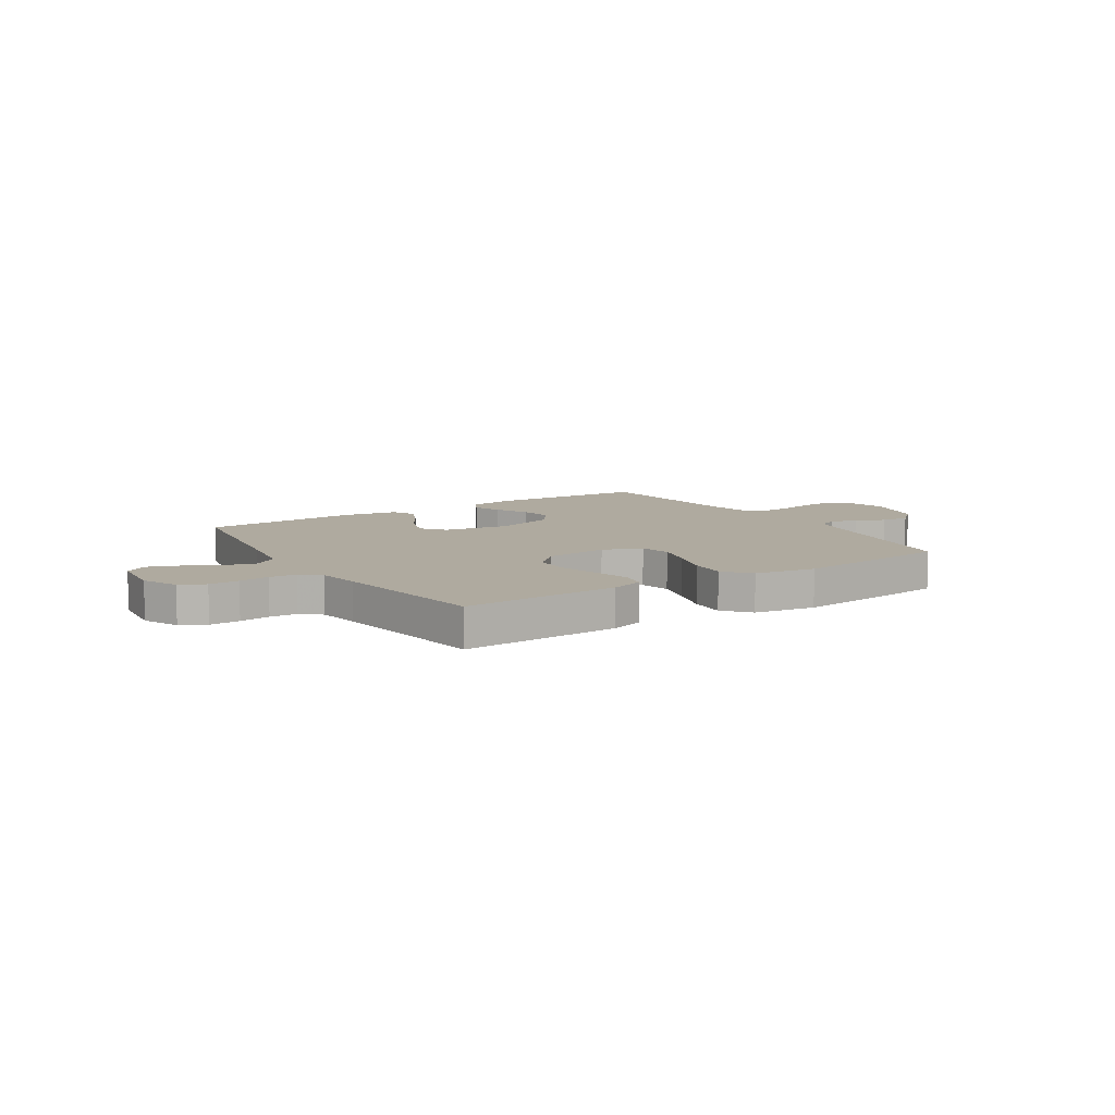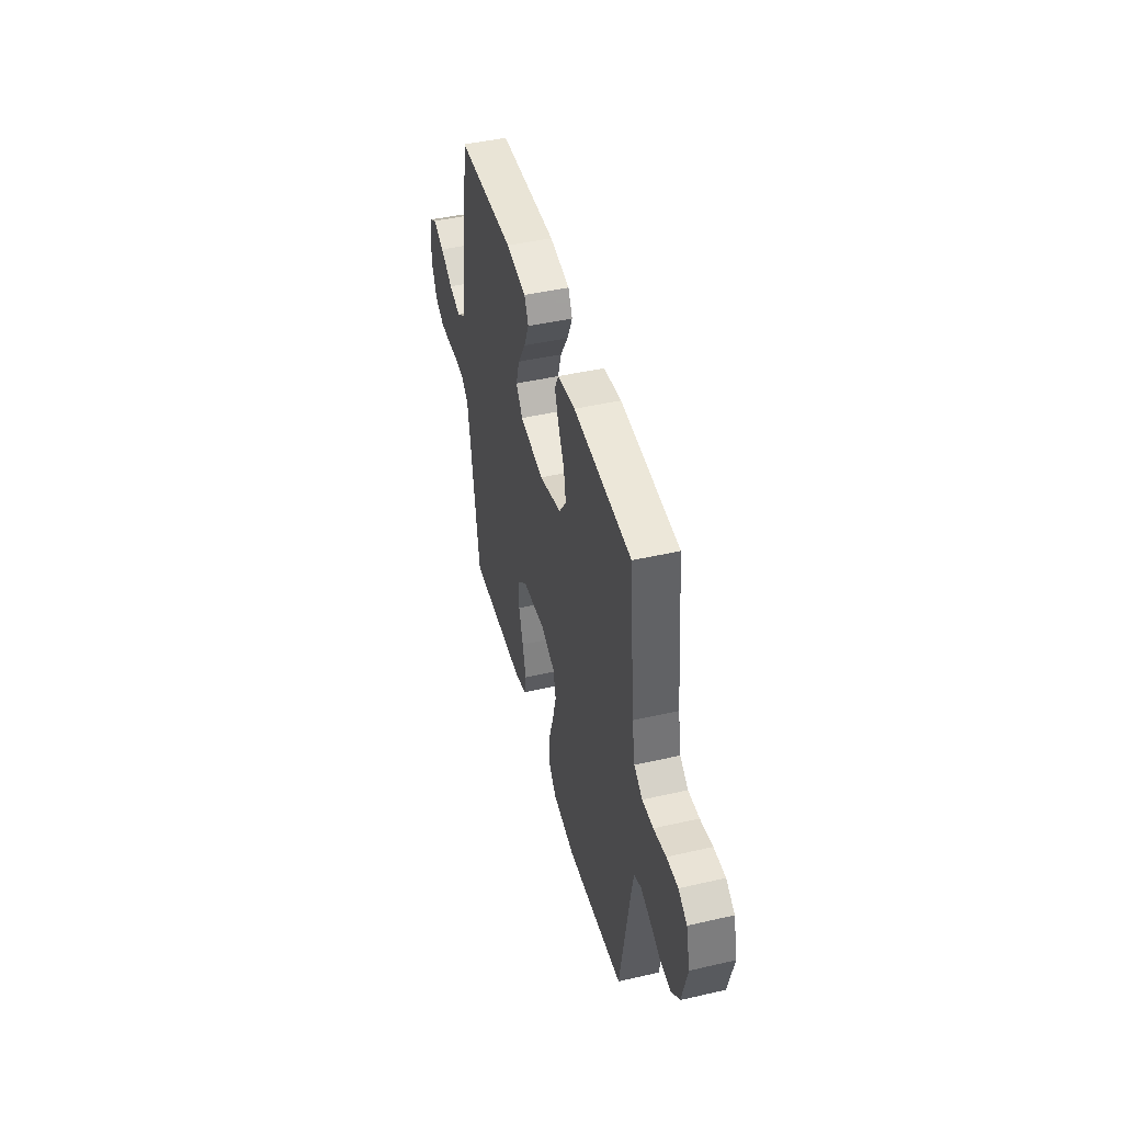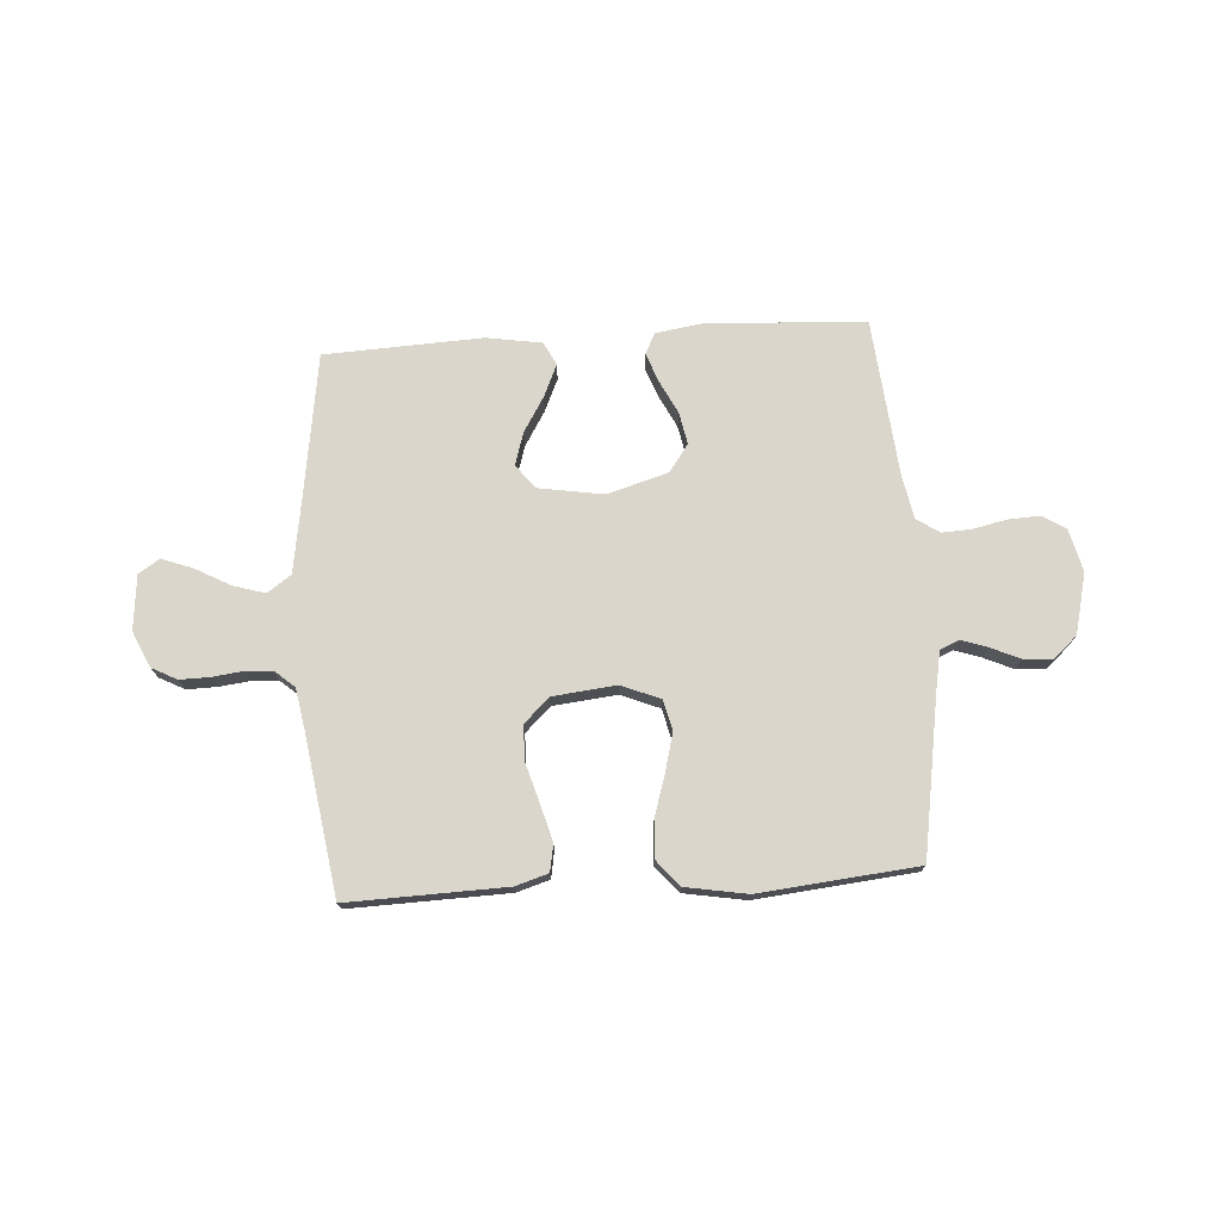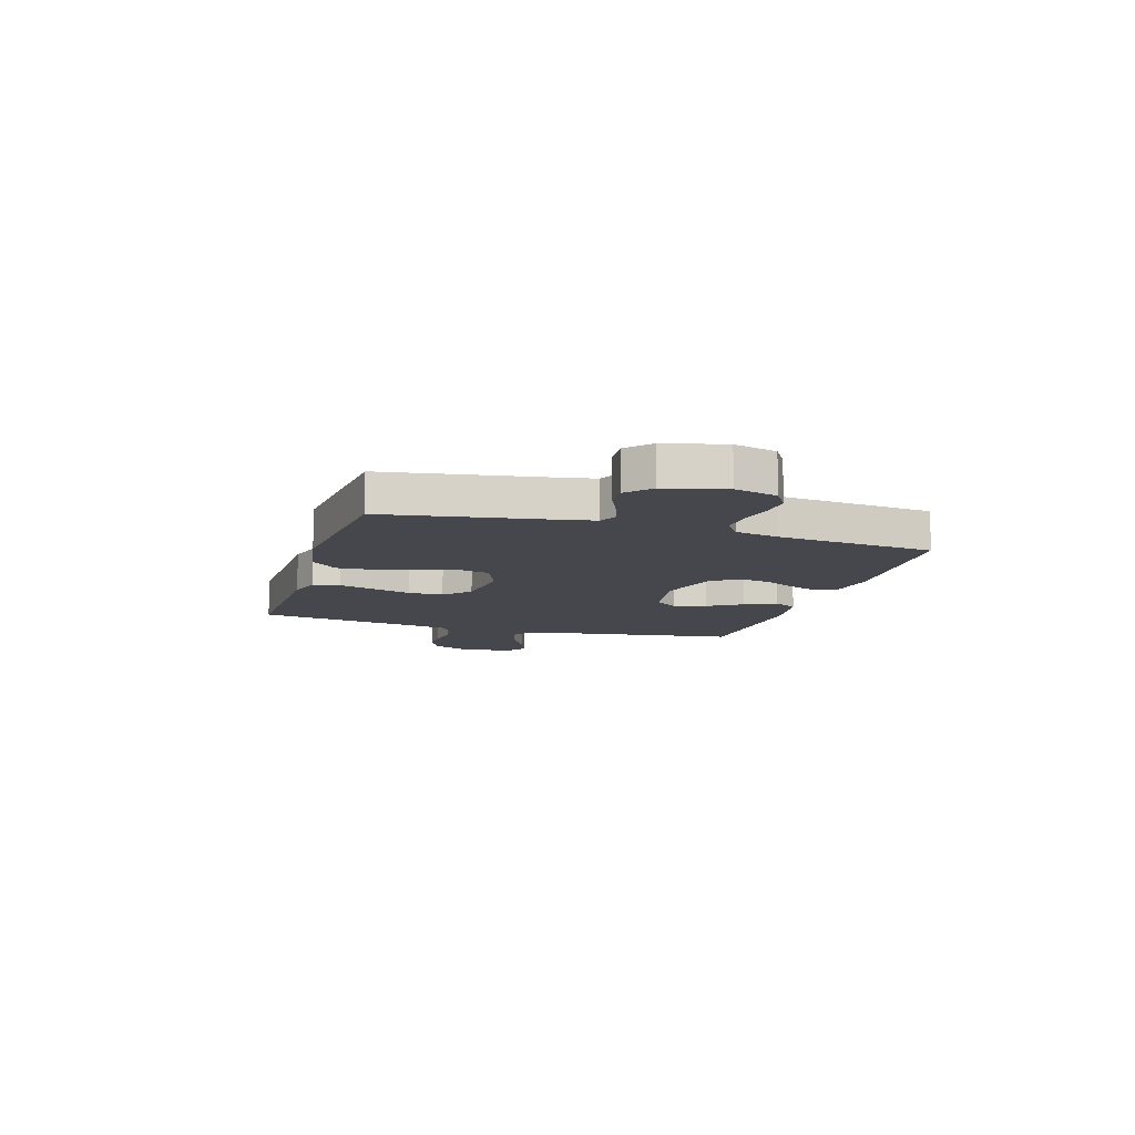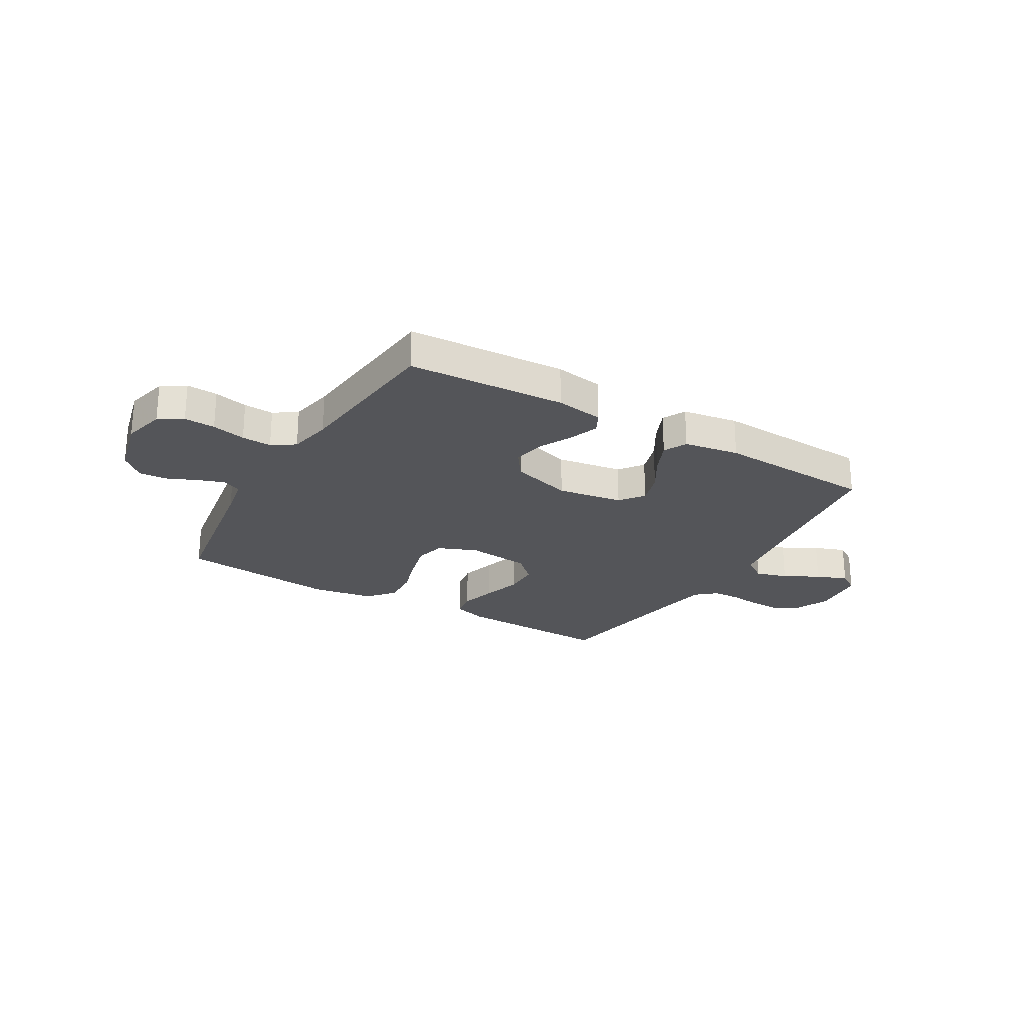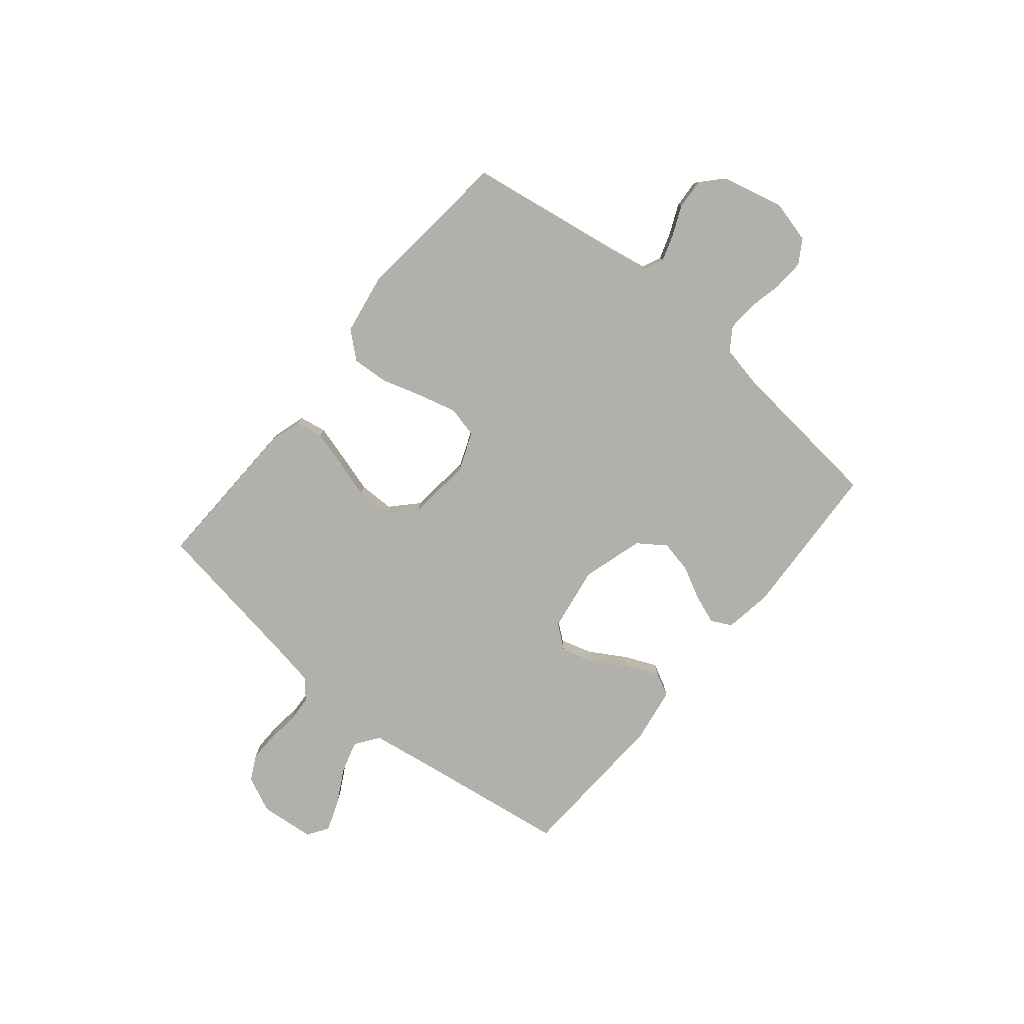
<metadata>
{"format":"obj","ext":"obj","renderer":"f3d","projection":"perspective","resolution":1024,"background":"white","views":[{"elev":9.5,"azim":147.3,"up":"+Y"},{"elev":45.4,"azim":-104.8,"up":"+Z"},{"elev":73.9,"azim":176.3,"up":"+Y"},{"elev":-11.0,"azim":-107.0,"up":"+Y"},{"elev":-24.6,"azim":-30.5,"up":"+Y"},{"elev":-78.5,"azim":-129.7,"up":"+Y"}]}
</metadata>
<code>
v -0.5 0.07 0.5
v -0.2 0.07 0.517
v -0.109 0.07 0.503
v -0.089 0.07 0.464
v -0.109 0.07 0.409
v -0.141 0.07 0.346
v -0.153 0.07 0.285
v -0.116 0.07 0.233
v 0 0.07 0.199
v 0.124 0.07 0.219
v 0.159 0.07 0.264
v 0.14 0.07 0.326
v 0.1 0.07 0.392
v 0.073 0.07 0.453
v 0.095 0.07 0.497
v 0.2 0.07 0.514
v 0.5 0.07 0.5
v 0.544 0.07 0.2
v 0.562 0.07 0.086
v 0.607 0.07 0.054
v 0.668 0.07 0.072
v 0.734 0.07 0.108
v 0.793 0.07 0.13
v 0.833 0.07 0.104
v 0.843 0.07 0
v 0.812 0.07 -0.068
v 0.764 0.07 -0.093
v 0.707 0.07 -0.092
v 0.649 0.07 -0.085
v 0.597 0.07 -0.088
v 0.56 0.07 -0.12
v 0.546 0.07 -0.2
v 0.5 0.07 -0.5
v 0.2 0.07 -0.491
v 0.138 0.07 -0.472
v 0.129 0.07 -0.421
v 0.148 0.07 -0.352
v 0.17 0.07 -0.278
v 0.169 0.07 -0.211
v 0.121 0.07 -0.165
v 0 0.07 -0.152
v -0.074 0.07 -0.182
v -0.088 0.07 -0.24
v -0.069 0.07 -0.313
v -0.045 0.07 -0.39
v -0.04 0.07 -0.46
v -0.083 0.07 -0.51
v -0.2 0.07 -0.53
v -0.5 0.07 -0.5
v -0.549 0.07 -0.2
v -0.563 0.07 -0.125
v -0.599 0.07 -0.109
v -0.649 0.07 -0.126
v -0.705 0.07 -0.151
v -0.76 0.07 -0.155
v -0.805 0.07 -0.114
v -0.833 0.07 0
v -0.813 0.07 0.081
v -0.768 0.07 0.109
v -0.709 0.07 0.106
v -0.645 0.07 0.092
v -0.588 0.07 0.089
v -0.545 0.07 0.118
v -0.529 0.07 0.2
v -0.5 0 0.5
v -0.2 0 0.517
v -0.109 0 0.503
v -0.089 0 0.464
v -0.109 0 0.409
v -0.141 0 0.346
v -0.153 0 0.285
v -0.116 0 0.233
v 0 0 0.199
v 0.124 0 0.219
v 0.159 0 0.264
v 0.14 0 0.326
v 0.1 0 0.392
v 0.073 0 0.453
v 0.095 0 0.497
v 0.2 0 0.514
v 0.5 0 0.5
v 0.544 0 0.2
v 0.562 0 0.086
v 0.607 0 0.054
v 0.668 0 0.072
v 0.734 0 0.108
v 0.793 0 0.13
v 0.833 0 0.104
v 0.843 0 0
v 0.812 0 -0.068
v 0.764 0 -0.093
v 0.707 0 -0.092
v 0.649 0 -0.085
v 0.597 0 -0.088
v 0.56 0 -0.12
v 0.546 0 -0.2
v 0.5 0 -0.5
v 0.2 0 -0.491
v 0.138 0 -0.472
v 0.129 0 -0.421
v 0.148 0 -0.352
v 0.17 0 -0.278
v 0.169 0 -0.211
v 0.121 0 -0.165
v 0 0 -0.152
v -0.074 0 -0.182
v -0.088 0 -0.24
v -0.069 0 -0.313
v -0.045 0 -0.39
v -0.04 0 -0.46
v -0.083 0 -0.51
v -0.2 0 -0.53
v -0.5 0 -0.5
v -0.549 0 -0.2
v -0.563 0 -0.125
v -0.599 0 -0.109
v -0.649 0 -0.126
v -0.705 0 -0.151
v -0.76 0 -0.155
v -0.805 0 -0.114
v -0.833 0 0
v -0.813 0 0.081
v -0.768 0 0.109
v -0.709 0 0.106
v -0.645 0 0.092
v -0.588 0 0.089
v -0.545 0 0.118
v -0.529 0 0.2
f 58 59 60 61
f 58 61 62
f 57 58 62
f 56 57 62
f 53 54 55 56
f 52 53 56 62
f 51 52 62 63
f 47 48 49 50
f 44 45 46 47
f 43 44 47 50
f 42 43 50 51
f 35 36 37 38
f 33 34 35 38
f 32 33 38 39
f 31 32 39 40
f 26 27 28 29
f 26 29 30
f 25 26 30
f 24 25 30
f 21 22 23 24
f 20 21 24 30
f 19 20 30 31
f 15 16 17 18
f 12 13 14 15
f 11 12 15 18
f 10 11 18 19
f 3 4 5 6
f 1 2 3 6
f 64 1 6 7
f 63 64 7 8
f 41 42 51 63
f 41 63 8 9
f 19 31 40 41
f 9 10 19 41
f 125 124 123 122
f 126 125 122
f 126 122 121
f 126 121 120
f 120 119 118 117
f 126 120 117 116
f 127 126 116 115
f 114 113 112 111
f 111 110 109 108
f 114 111 108 107
f 115 114 107 106
f 102 101 100 99
f 102 99 98 97
f 103 102 97 96
f 104 103 96 95
f 93 92 91 90
f 94 93 90
f 94 90 89
f 94 89 88
f 88 87 86 85
f 94 88 85 84
f 95 94 84 83
f 82 81 80 79
f 79 78 77 76
f 82 79 76 75
f 83 82 75 74
f 70 69 68 67
f 70 67 66 65
f 71 70 65 128
f 72 71 128 127
f 127 115 106 105
f 73 72 127 105
f 105 104 95 83
f 105 83 74 73
f 1 65 66 2
f 2 66 67 3
f 3 67 68 4
f 4 68 69 5
f 5 69 70 6
f 6 70 71 7
f 7 71 72 8
f 8 72 73 9
f 9 73 74 10
f 10 74 75 11
f 11 75 76 12
f 12 76 77 13
f 13 77 78 14
f 14 78 79 15
f 15 79 80 16
f 16 80 81 17
f 17 81 82 18
f 18 82 83 19
f 19 83 84 20
f 20 84 85 21
f 21 85 86 22
f 22 86 87 23
f 23 87 88 24
f 24 88 89 25
f 25 89 90 26
f 26 90 91 27
f 27 91 92 28
f 28 92 93 29
f 29 93 94 30
f 30 94 95 31
f 31 95 96 32
f 32 96 97 33
f 33 97 98 34
f 34 98 99 35
f 35 99 100 36
f 36 100 101 37
f 37 101 102 38
f 38 102 103 39
f 39 103 104 40
f 40 104 105 41
f 41 105 106 42
f 42 106 107 43
f 43 107 108 44
f 44 108 109 45
f 45 109 110 46
f 46 110 111 47
f 47 111 112 48
f 48 112 113 49
f 49 113 114 50
f 50 114 115 51
f 51 115 116 52
f 52 116 117 53
f 53 117 118 54
f 54 118 119 55
f 55 119 120 56
f 56 120 121 57
f 57 121 122 58
f 58 122 123 59
f 59 123 124 60
f 60 124 125 61
f 61 125 126 62
f 62 126 127 63
f 63 127 128 64
f 64 128 65 1

</code>
